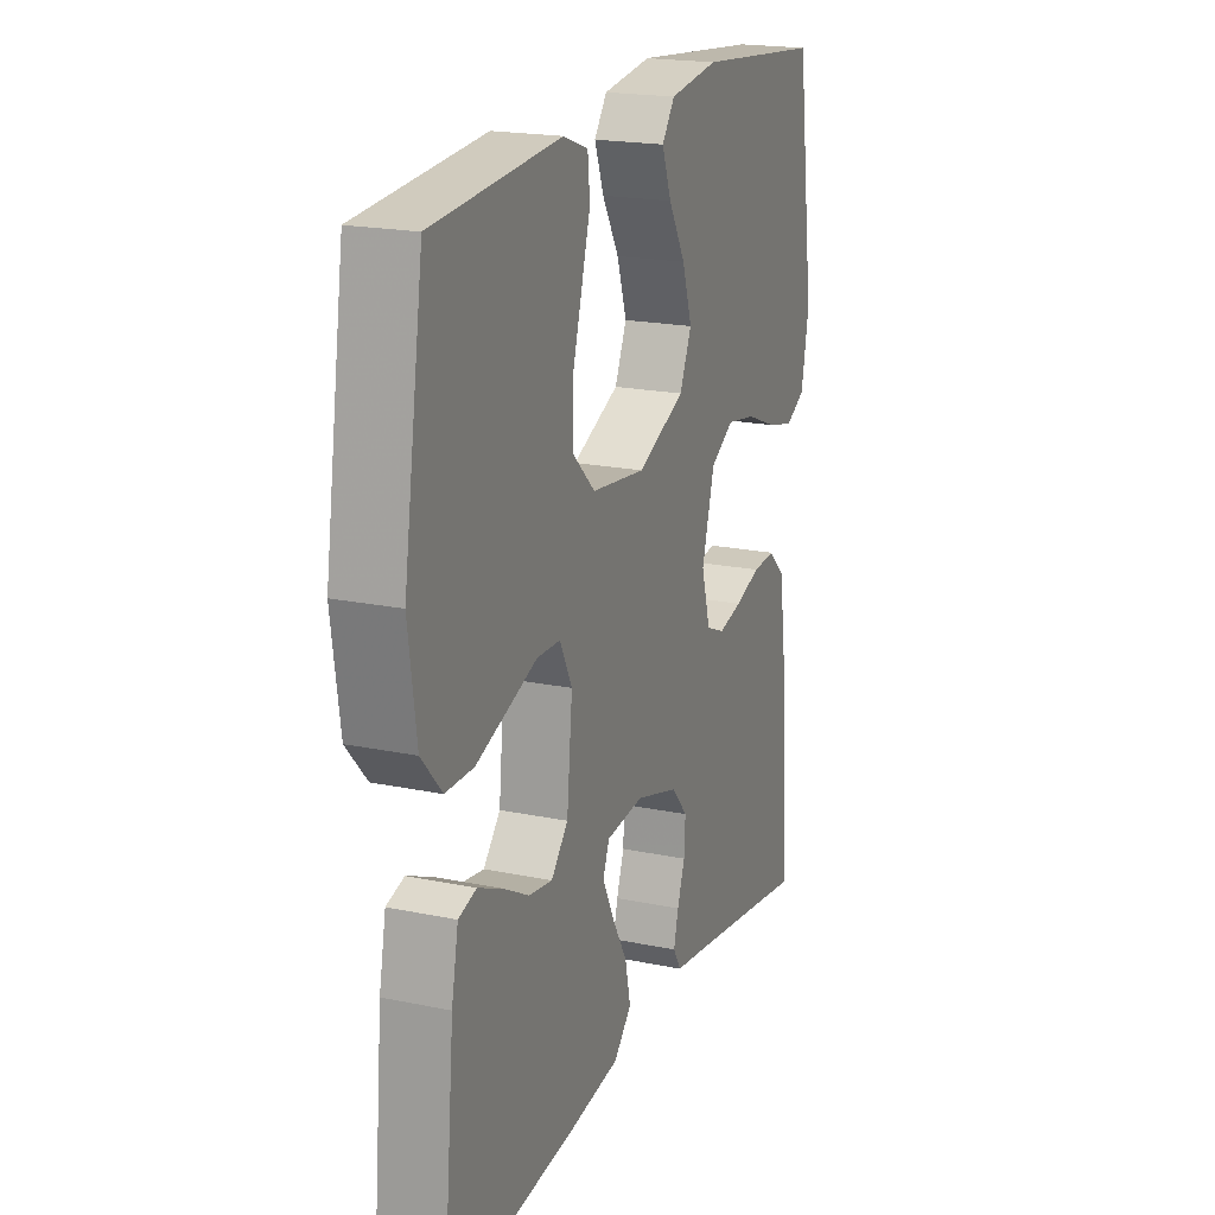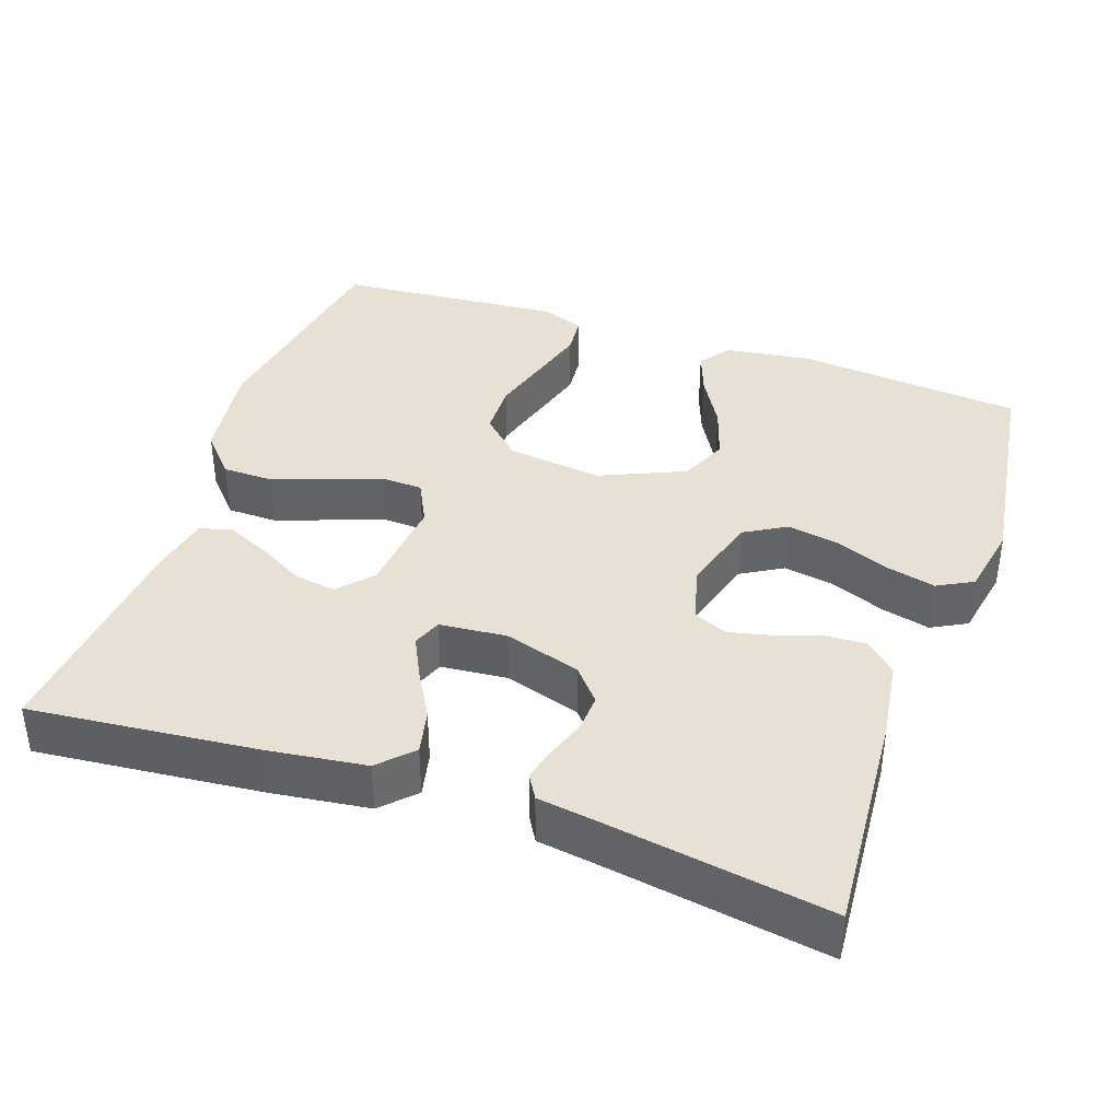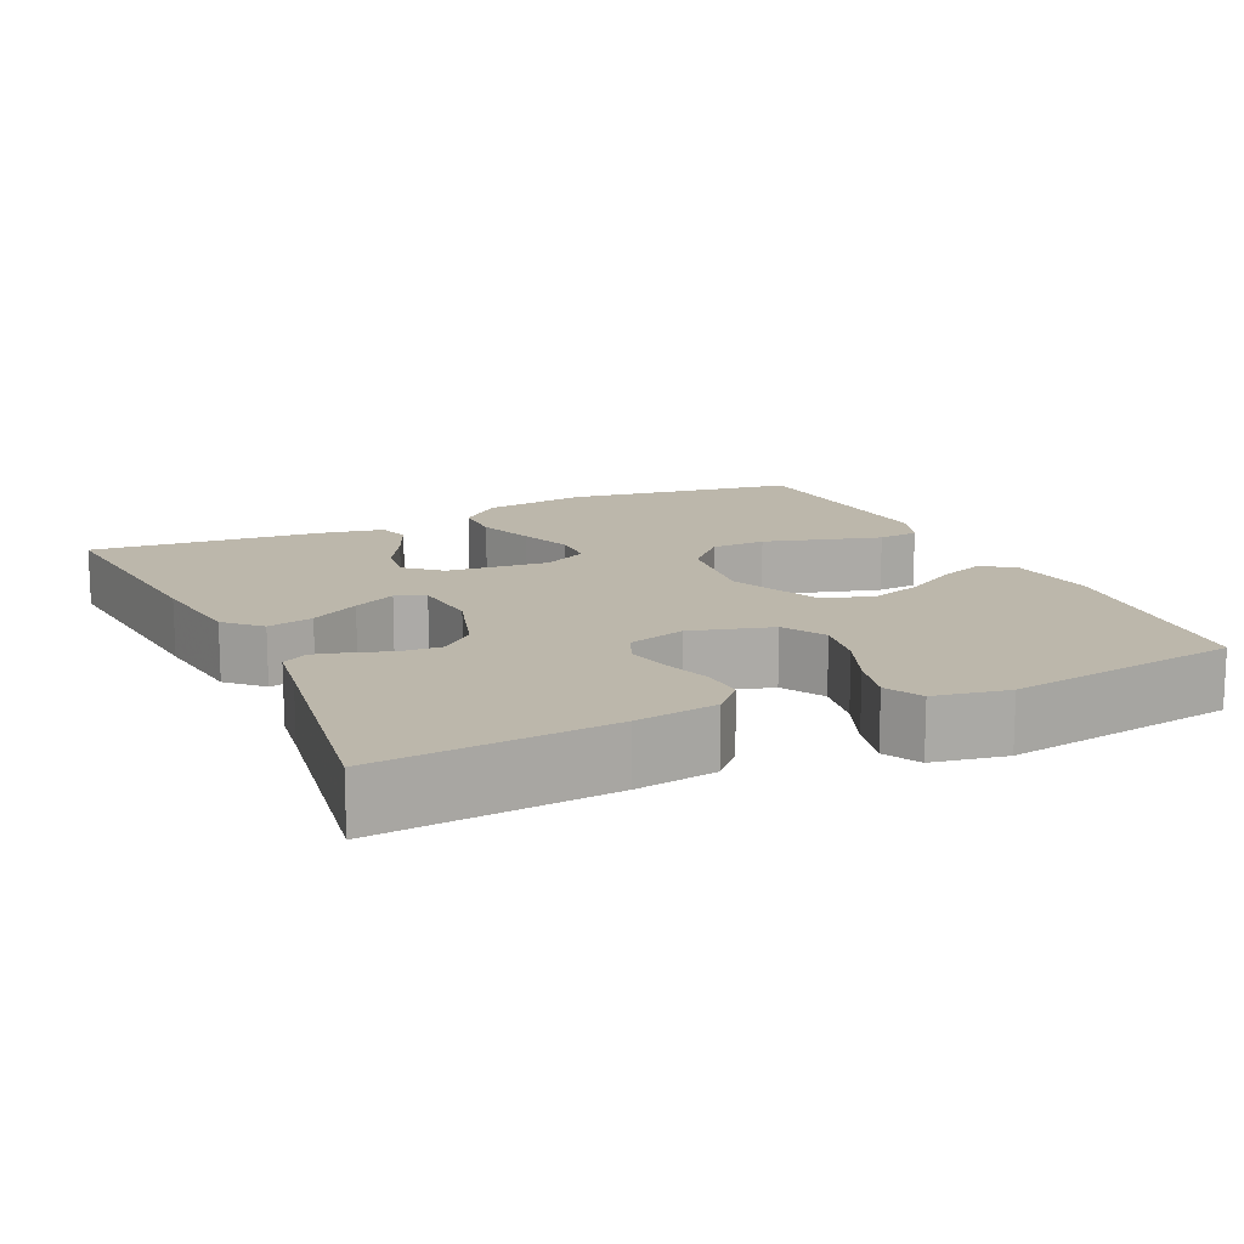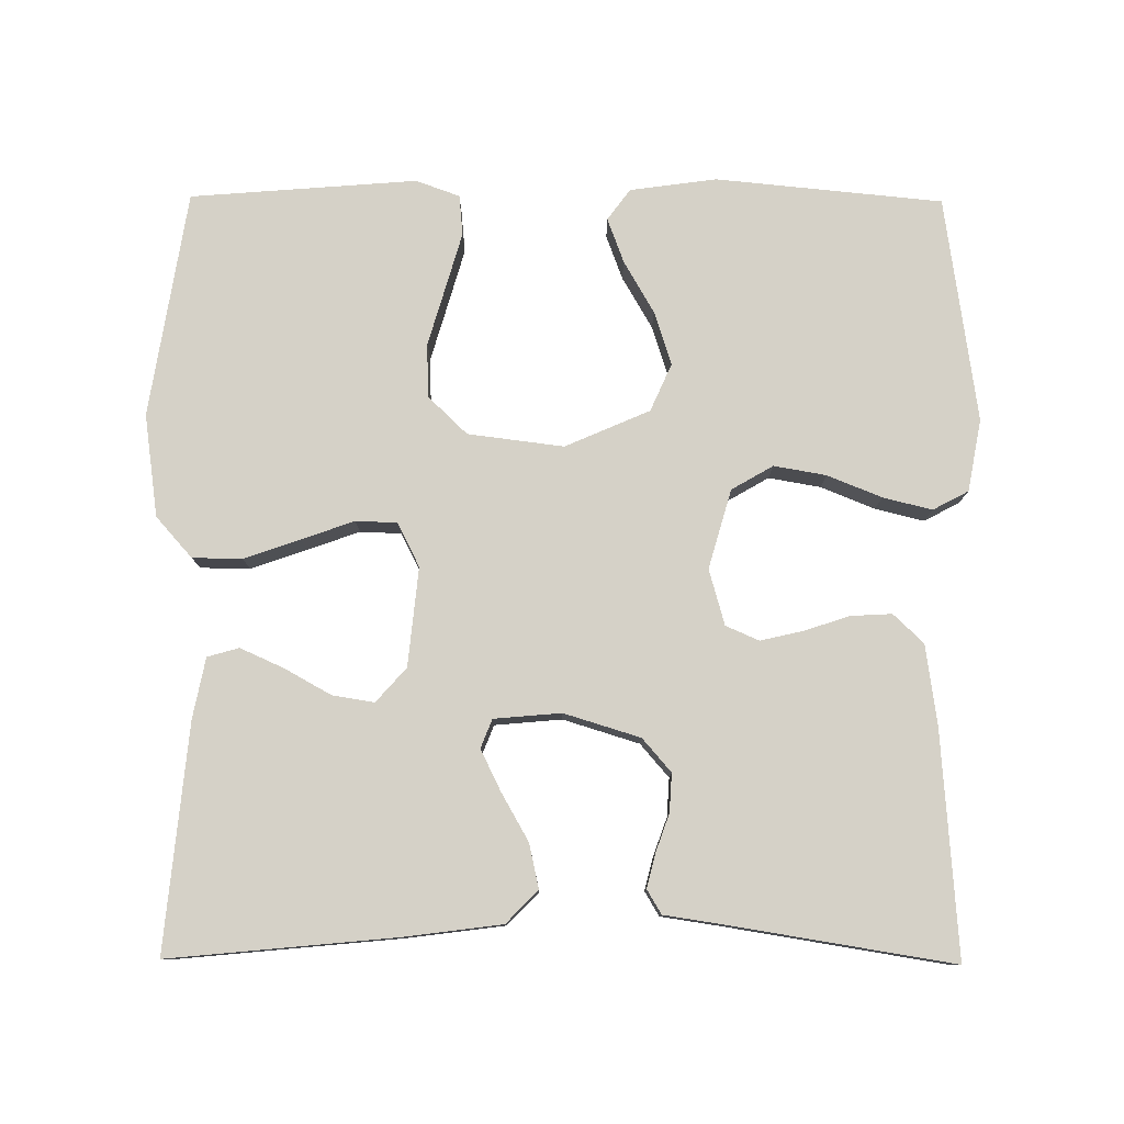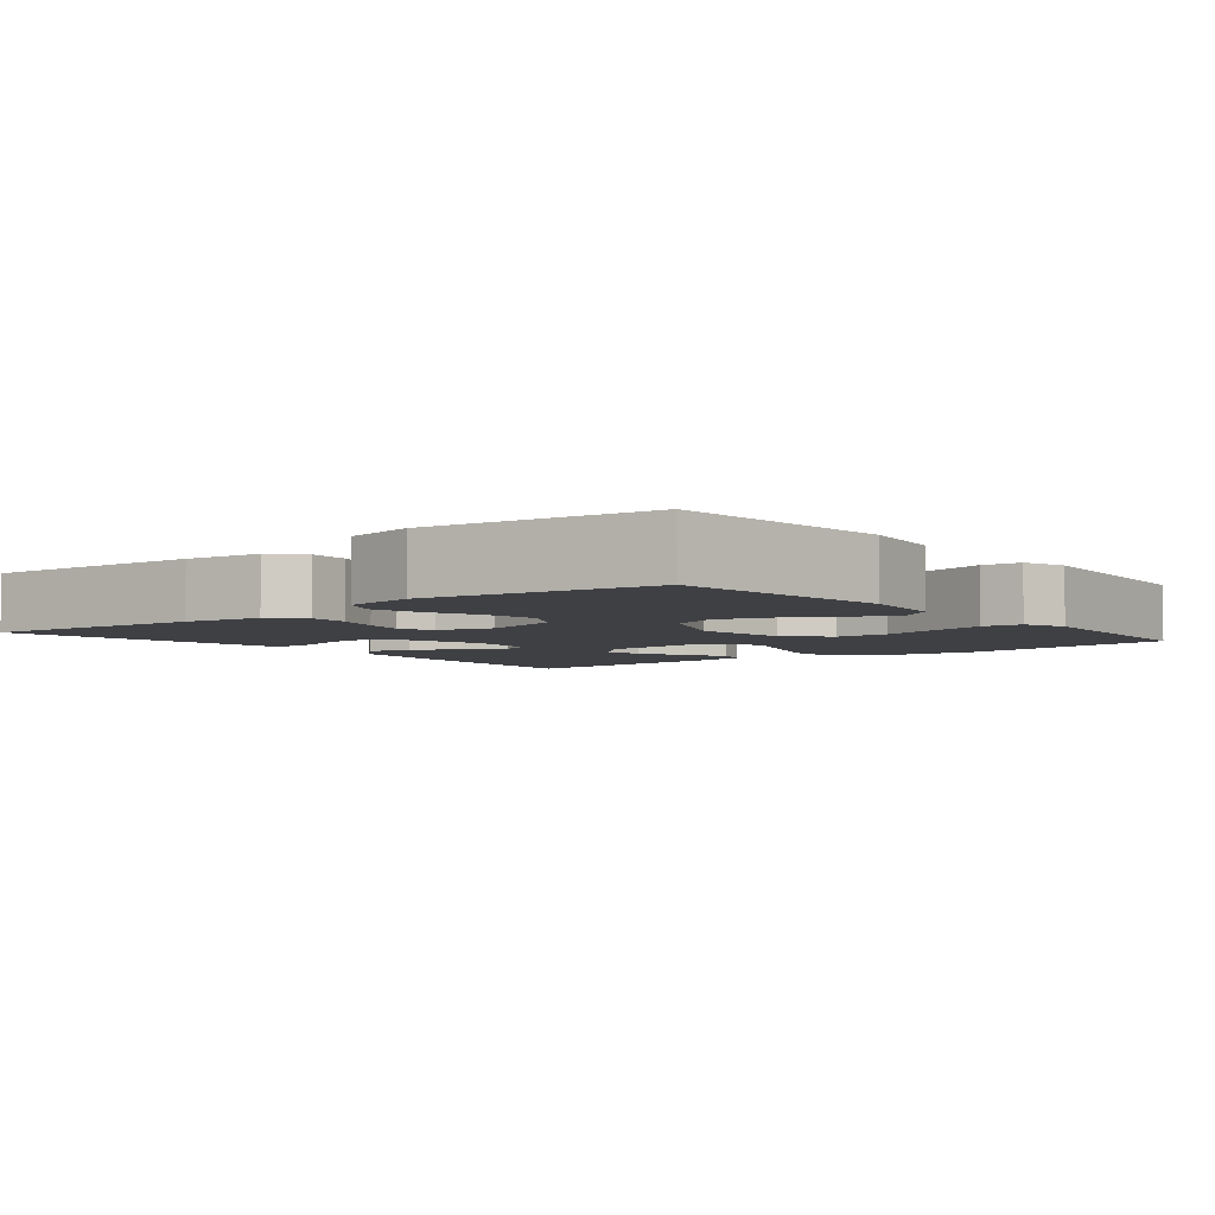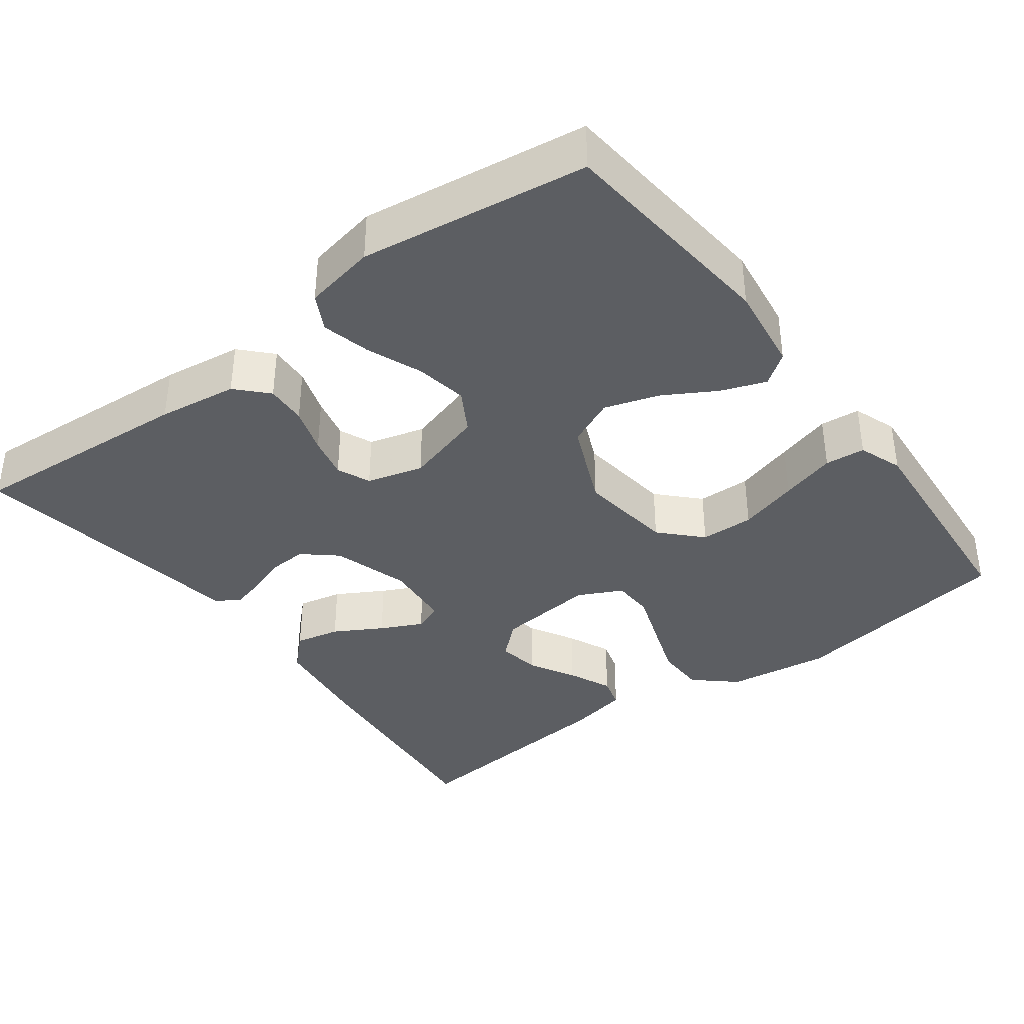
<metadata>
{"format":"obj","ext":"obj","renderer":"f3d","projection":"perspective","resolution":1024,"background":"white","views":[{"elev":19.7,"azim":111.1,"up":"+Z"},{"elev":39.0,"azim":-160.9,"up":"+Y"},{"elev":14.3,"azim":-115.1,"up":"+Y"},{"elev":79.2,"azim":-179.6,"up":"+Y"},{"elev":-4.6,"azim":-51.2,"up":"+Y"},{"elev":-37.9,"azim":-53.1,"up":"+Y"}]}
</metadata>
<code>
v -0.5 0.07 -0.5
v -0.478 0.07 -0.2
v -0.463 0.07 -0.095
v -0.423 0.07 -0.057
v -0.369 0.07 -0.06
v -0.308 0.07 -0.08
v -0.252 0.07 -0.093
v -0.208 0.07 -0.074
v -0.187 0.07 0
v -0.217 0.07 0.105
v -0.272 0.07 0.137
v -0.341 0.07 0.125
v -0.413 0.07 0.096
v -0.478 0.07 0.08
v -0.525 0.07 0.105
v -0.543 0.07 0.2
v -0.5 0.07 0.5
v -0.2 0.07 0.529
v -0.085 0.07 0.513
v -0.055 0.07 0.472
v -0.077 0.07 0.413
v -0.117 0.07 0.344
v -0.14 0.07 0.273
v -0.112 0.07 0.21
v 0 0.07 0.161
v 0.127 0.07 0.177
v 0.179 0.07 0.227
v 0.181 0.07 0.298
v 0.158 0.07 0.377
v 0.137 0.07 0.45
v 0.142 0.07 0.503
v 0.2 0.07 0.524
v 0.5 0.07 0.5
v 0.547 0.07 0.2
v 0.528 0.07 0.064
v 0.48 0.07 0.01
v 0.414 0.07 0.009
v 0.34 0.07 0.035
v 0.27 0.07 0.06
v 0.215 0.07 0.058
v 0.186 0.07 0
v 0.199 0.07 -0.131
v 0.239 0.07 -0.176
v 0.295 0.07 -0.167
v 0.356 0.07 -0.133
v 0.414 0.07 -0.107
v 0.456 0.07 -0.119
v 0.472 0.07 -0.2
v 0.5 0.07 -0.5
v 0.2 0.07 -0.471
v 0.07 0.07 -0.454
v 0.028 0.07 -0.411
v 0.041 0.07 -0.352
v 0.077 0.07 -0.289
v 0.104 0.07 -0.234
v 0.089 0.07 -0.196
v 0 0.07 -0.188
v -0.101 0.07 -0.219
v -0.139 0.07 -0.263
v -0.136 0.07 -0.314
v -0.118 0.07 -0.365
v -0.107 0.07 -0.409
v -0.126 0.07 -0.441
v -0.2 0.07 -0.452
v -0.5 0 -0.5
v -0.478 0 -0.2
v -0.463 0 -0.095
v -0.423 0 -0.057
v -0.369 0 -0.06
v -0.308 0 -0.08
v -0.252 0 -0.093
v -0.208 0 -0.074
v -0.187 0 0
v -0.217 0 0.105
v -0.272 0 0.137
v -0.341 0 0.125
v -0.413 0 0.096
v -0.478 0 0.08
v -0.525 0 0.105
v -0.543 0 0.2
v -0.5 0 0.5
v -0.2 0 0.529
v -0.085 0 0.513
v -0.055 0 0.472
v -0.077 0 0.413
v -0.117 0 0.344
v -0.14 0 0.273
v -0.112 0 0.21
v 0 0 0.161
v 0.127 0 0.177
v 0.179 0 0.227
v 0.181 0 0.298
v 0.158 0 0.377
v 0.137 0 0.45
v 0.142 0 0.503
v 0.2 0 0.524
v 0.5 0 0.5
v 0.547 0 0.2
v 0.528 0 0.064
v 0.48 0 0.01
v 0.414 0 0.009
v 0.34 0 0.035
v 0.27 0 0.06
v 0.215 0 0.058
v 0.186 0 0
v 0.199 0 -0.131
v 0.239 0 -0.176
v 0.295 0 -0.167
v 0.356 0 -0.133
v 0.414 0 -0.107
v 0.456 0 -0.119
v 0.472 0 -0.2
v 0.5 0 -0.5
v 0.2 0 -0.471
v 0.07 0 -0.454
v 0.028 0 -0.411
v 0.041 0 -0.352
v 0.077 0 -0.289
v 0.104 0 -0.234
v 0.089 0 -0.196
v 0 0 -0.188
v -0.101 0 -0.219
v -0.139 0 -0.263
v -0.136 0 -0.314
v -0.118 0 -0.365
v -0.107 0 -0.409
v -0.126 0 -0.441
v -0.2 0 -0.452
f 62 63 64
f 61 62 64
f 60 61 64
f 4 5 6
f 3 4 6
f 2 3 6
f 1 2 6
f 64 1 6
f 60 64 6
f 59 60 6
f 58 59 6 7
f 57 58 7 8
f 56 57 8 9
f 52 53 54
f 51 52 54
f 50 51 54
f 49 50 54
f 48 49 54
f 47 48 54
f 46 47 54
f 45 46 54
f 44 45 54
f 43 44 54 55
f 42 43 55 56
f 37 38 39
f 36 37 39
f 35 36 39
f 34 35 39
f 33 34 39
f 32 33 39
f 31 32 39
f 30 31 39
f 29 30 39
f 28 29 39
f 27 28 39 40
f 26 27 40 41
f 20 21 22
f 19 20 22
f 18 19 22
f 17 18 22
f 16 17 22
f 15 16 22
f 14 15 22
f 13 14 22
f 12 13 22
f 11 12 22 23
f 10 11 23 24
f 56 9 10
f 42 56 10
f 41 42 10
f 26 41 10
f 25 26 10
f 10 24 25
f 128 127 126
f 128 126 125
f 128 125 124
f 70 69 68
f 70 68 67
f 70 67 66
f 70 66 65
f 70 65 128
f 70 128 124
f 70 124 123
f 71 70 123 122
f 72 71 122 121
f 73 72 121 120
f 118 117 116
f 118 116 115
f 118 115 114
f 118 114 113
f 118 113 112
f 118 112 111
f 118 111 110
f 118 110 109
f 118 109 108
f 119 118 108 107
f 120 119 107 106
f 103 102 101
f 103 101 100
f 103 100 99
f 103 99 98
f 103 98 97
f 103 97 96
f 103 96 95
f 103 95 94
f 103 94 93
f 103 93 92
f 104 103 92 91
f 105 104 91 90
f 86 85 84
f 86 84 83
f 86 83 82
f 86 82 81
f 86 81 80
f 86 80 79
f 86 79 78
f 86 78 77
f 86 77 76
f 87 86 76 75
f 88 87 75 74
f 74 73 120
f 74 120 106
f 74 106 105
f 74 105 90
f 74 90 89
f 89 88 74
f 1 65 66 2
f 2 66 67 3
f 3 67 68 4
f 4 68 69 5
f 5 69 70 6
f 6 70 71 7
f 7 71 72 8
f 8 72 73 9
f 9 73 74 10
f 10 74 75 11
f 11 75 76 12
f 12 76 77 13
f 13 77 78 14
f 14 78 79 15
f 15 79 80 16
f 16 80 81 17
f 17 81 82 18
f 18 82 83 19
f 19 83 84 20
f 20 84 85 21
f 21 85 86 22
f 22 86 87 23
f 23 87 88 24
f 24 88 89 25
f 25 89 90 26
f 26 90 91 27
f 27 91 92 28
f 28 92 93 29
f 29 93 94 30
f 30 94 95 31
f 31 95 96 32
f 32 96 97 33
f 33 97 98 34
f 34 98 99 35
f 35 99 100 36
f 36 100 101 37
f 37 101 102 38
f 38 102 103 39
f 39 103 104 40
f 40 104 105 41
f 41 105 106 42
f 42 106 107 43
f 43 107 108 44
f 44 108 109 45
f 45 109 110 46
f 46 110 111 47
f 47 111 112 48
f 48 112 113 49
f 49 113 114 50
f 50 114 115 51
f 51 115 116 52
f 52 116 117 53
f 53 117 118 54
f 54 118 119 55
f 55 119 120 56
f 56 120 121 57
f 57 121 122 58
f 58 122 123 59
f 59 123 124 60
f 60 124 125 61
f 61 125 126 62
f 62 126 127 63
f 63 127 128 64
f 64 128 65 1

</code>
